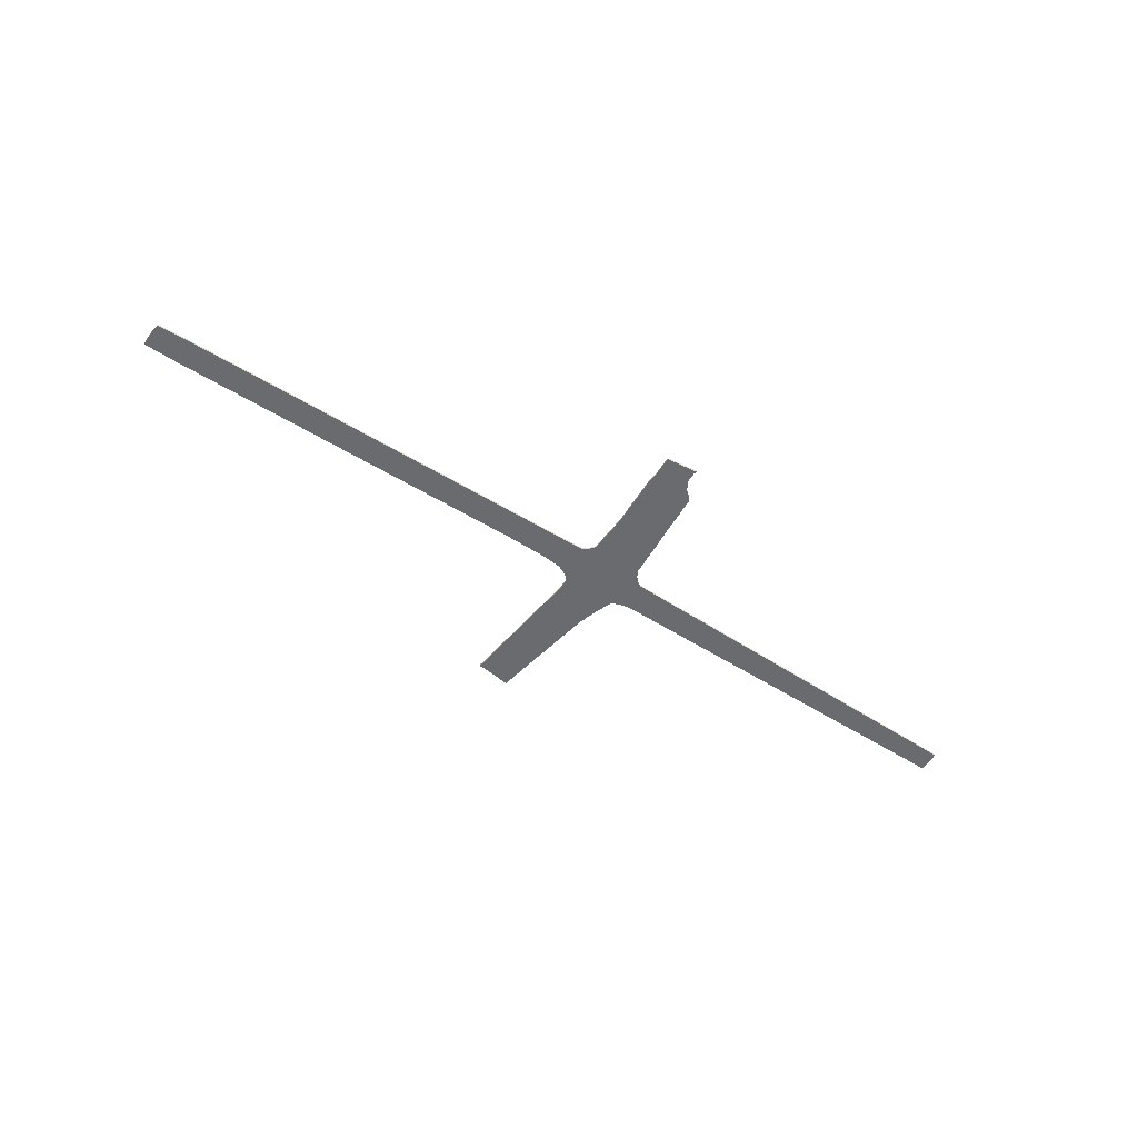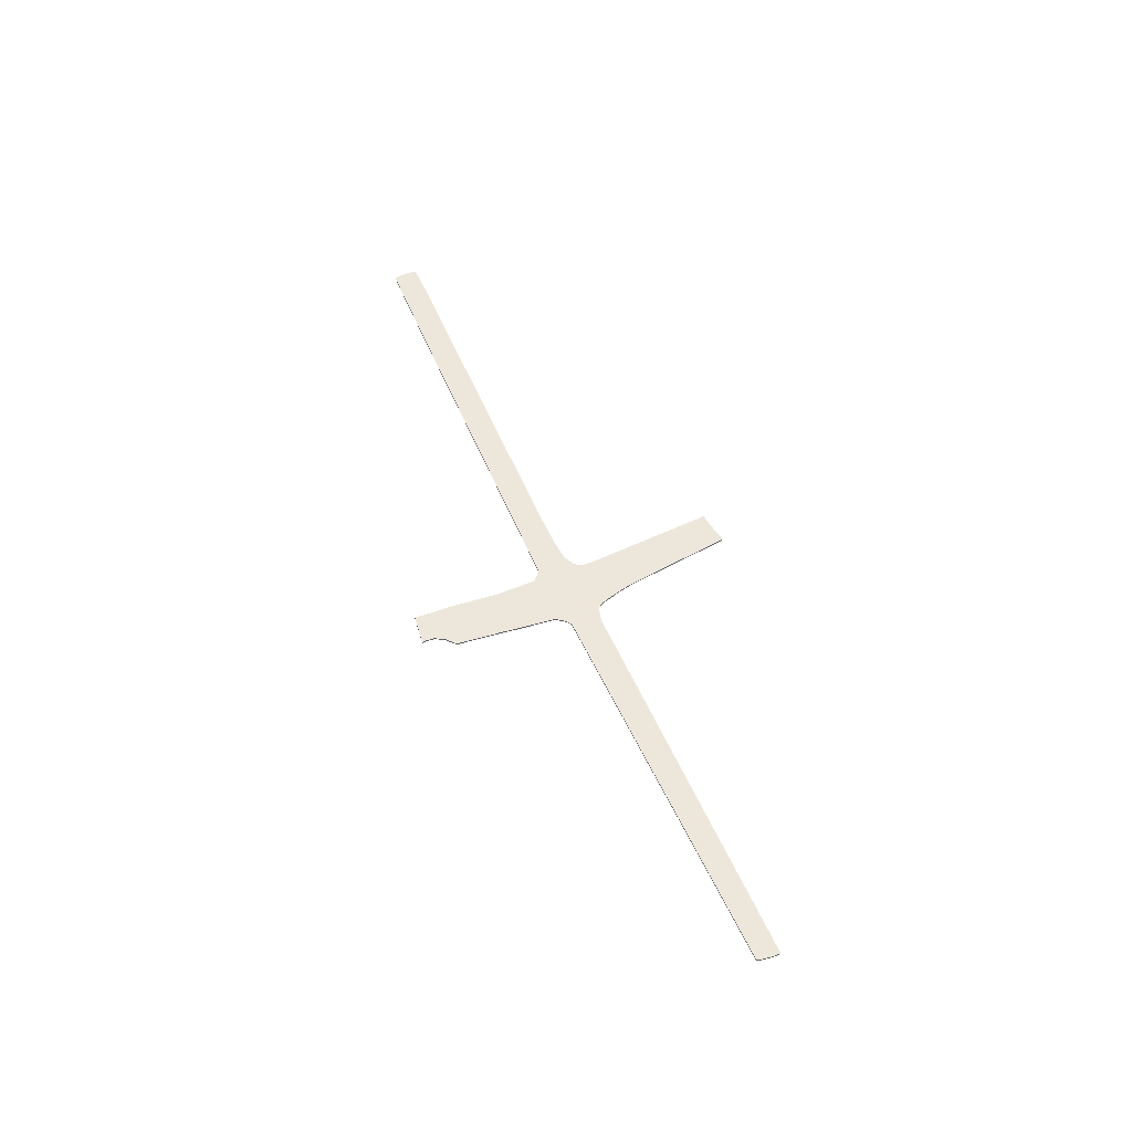
<metadata>
{"format":"obj","ext":"obj","renderer":"f3d","projection":"perspective","resolution":1024,"background":"white","views":[{"elev":-53.3,"azim":151.5,"up":"+Y"},{"elev":51.0,"azim":-106.7,"up":"+Y"}]}
</metadata>
<code>
o Roads_South_BezierCircle.001
v 11.64 -0 -44.51
v 11.95 0 -41.35
v 12.12 0 -37.98
v 12.26 0 -35.14
v 12.34 0 -32.98
v 12.37 0 -31.69
v 12.47 0 -30.88
v 12.74 0 -28.91
v 13.16 0 -25.99
v 13.68 0 -22.35
v 15.05 0 14.69
v 15.68 0 19.12
v 16.31 0 23.63
v 16.92 0 27.99
v 17.45 0 31.99
v 17.89 0 35.4
v 18.19 0 38.01
v 18.33 0 39.6
v 18.46 0 40.17
v 18.81 0 40.84
v 19.13 0 41.61
v 19.82 0 42.41
v 20.64 0 43.23
v 21.56 0 44.04
v 22.56 0 44.81
v 23.61 0 45.51
v 24.68 0 46.11
v 25.74 0 46.58
v 26.77 0 46.89
v 27.74 0 47.02
v 30.59 0 46.82
v 48.17 0 45.39
v 74.49 0 43.22
v 107.4 0 40.52
v 144.6 0 37.45
v 184.1 0 34.22
v 223.5 0 31.01
v 260.8 0 28.01
v 293.6 0 25.41
v 320 0 23.39
v 337.6 0 22.15
v 344.3 0 21.86
v 344.8 0 22.39
v 345.2 0 23.37
v 345.6 0 24.71
v 346 0 26.32
v 346.3 0 28.1
v 346.6 0 29.96
v 346.8 0 31.79
v 347 0 33.51
v 347.2 0 35.01
v 347.2 0 36.2
v 347.3 0 38.34
v 347.3 0 38.62
v 325.6 0 40.97
v 75.1 0 61.94
v 48.56 0 64.74
v 32.92 0 67.56
v 29.23 0 69.99
v 28.64 0 70.24
v 27.98 0 70.63
v 27.26 0 71.15
v 26.53 0 71.78
v 25.79 0 72.49
v 25.08 0 73.26
v 24.42 0 74.07
v 23.83 0 74.9
v 23.34 0 75.73
v 22.98 0 76.53
v 22.76 0 77.3
v 22.71 0 78
v 23.09 0 80
v 23.73 0 86.07
v 25.26 0 93.89
v 27.18 0 103.6
v 29.34 0 114.7
v 31.62 0 126.4
v 33.89 0 138
v 36.02 0 149
v 37.87 0 158.7
v 39.31 0 166.4
v 40.96 0 172.9
v 32.64 0 174.5
v 30.45 0 175
v 28.15 0 175.6
v 25.86 0 176.1
v 23.71 0 176.7
v 21.83 0 177.2
v 20.34 0 177.7
v 19.37 0 178
v 19.04 0 178.2
v 16.84 0 178.2
v 15.45 0 173.5
v 13.9 0 167.6
v 11.93 0 160.2
v 9.66 0 151.6
v 7.228 0 142.4
v 4.752 0 133.1
v 2.358 0 124.1
v 0.1704 0 116
v -1.686 0 109.1
v -3.086 0 104
v -4.273 0 101.1
v -4.861 0 99.39
v -5.623 0 97.39
v -6.517 0 95.19
v -7.501 0 92.87
v -8.532 0 90.51
v -9.569 0 88.2
v -10.57 0 86
v -11.49 0 84
v -12.3 0 82.27
v -13.36 0 80.89
v -13.8 0 79.94
v -13.99 0 79.51
v -14.41 0 78.92
v -15.2 0 78.39
v -16.3 0 77.9
v -17.63 0 77.47
v -19.12 0 77.09
v -20.69 0 76.77
v -22.28 0 76.5
v -23.8 0 76.28
v -25.19 0 76.12
v -26.37 0 76.02
v -26.83 0 75.99
v -27.38 0 76
v -31.23 0 76.33
v -46.63 0 77.94
v -69.19 0 80.29
v -97.08 0 83.19
v -128.5 0 86.45
v -161.6 0 89.89
v -194.7 0 93.31
v -225.8 0 96.54
v -253.2 0 99.38
v -275.1 0 101.6
v -289.7 0 103.1
v -295.2 0 103.7
v -295.3 0 103.4
v -295.4 0 102.6
v -295.6 0 101.3
v -295.7 0 99.75
v -295.8 0 97.96
v -295.9 0 96.06
v -295.9 0 94.16
v -295.8 0 92.35
v -295.7 0 90.76
v -295.5 0 89.47
v -295.1 0 88.61
v -294.7 0 88.26
v -289 0 87.59
v -274.3 0 85.83
v -252.2 0 83.19
v -224.7 0 79.9
v -193.5 0 76.16
v -160.5 0 72.2
v -127.4 0 68.24
v -96.2 0 64.48
v -68.59 0 61.16
v -46.42 0 58.49
v -31.52 0 56.67
v -25.69 0 55.94
v -24.37 0 55.55
v -23.13 0 54.87
v -21.99 0 53.95
v -20.94 0 52.86
v -20 0 51.64
v -19.17 0 50.36
v -18.45 0 49.07
v -17.85 0 47.82
v -17.38 0 46.68
v -17.03 0 45.69
v -16.83 0 44.92
v -16.76 0 44.42
v -16.82 0 42.46
v -16.88 0 39.9
v -16.96 0 36.87
v -17.03 0 33.52
v -17.11 0 29.97
v -17.17 0 26.36
v -17.22 0 22.81
v -17.25 0 19.46
v -17.26 0 16.45
v -17.23 0 13.89
v -17.17 0 11.94
v -17.85 0 -22.17
v -17.66 0 -22.67
v -17.26 0 -23.34
v -16.67 0 -24.15
v -15.93 0 -25.05
v -15.08 0 -26.02
v -14.15 0 -27.01
v -13.18 0 -28.01
v -12.21 0 -28.96
v -9.043 0 -36.09
v -9.209 0 -38.91
v -9.423 0 -42.14
v -10.02 -1e-06 -44.84
v 11.64 -1.041 -44.51
v 11.95 -1.041 -41.35
v 12.12 -1.041 -37.98
v 12.26 -1.041 -35.14
v 12.34 -1.041 -32.98
v 12.37 -1.041 -31.69
v 12.47 -1.041 -30.88
v 12.74 -1.041 -28.91
v 13.16 -1.041 -25.99
v 13.68 -1.041 -22.35
v 15.05 -1.041 14.69
v 15.68 -1.041 19.12
v 16.31 -1.041 23.63
v 16.92 -1.041 27.99
v 17.45 -1.041 31.99
v 17.89 -1.041 35.4
v 18.19 -1.041 38.01
v 18.33 -1.041 39.6
v 18.46 -1.041 40.17
v 18.81 -1.041 40.84
v 19.13 -1.041 41.61
v 19.82 -1.041 42.41
v 20.64 -1.041 43.23
v 21.56 -1.041 44.04
v 22.56 -1.041 44.81
v 23.61 -1.041 45.51
v 24.68 -1.041 46.11
v 25.74 -1.041 46.58
v 26.77 -1.041 46.89
v 27.74 -1.041 47.02
v 30.59 -1.041 46.82
v 48.17 -1.041 45.39
v 74.49 -1.041 43.22
v 107.4 -1.041 40.52
v 144.6 -1.041 37.45
v 184.1 -1.041 34.22
v 223.5 -1.041 31.01
v 260.8 -1.041 28.01
v 293.6 -1.041 25.41
v 320 -1.041 23.39
v 337.6 -1.041 22.15
v 344.3 -1.041 21.86
v 344.8 -1.041 22.39
v 345.2 -1.041 23.37
v 345.6 -1.041 24.71
v 346 -1.041 26.32
v 346.3 -1.041 28.1
v 346.6 -1.041 29.96
v 346.8 -1.041 31.79
v 347 -1.041 33.51
v 347.2 -1.041 35.01
v 347.2 -1.041 36.2
v 347.3 -1.041 38.34
v 347.3 -1.041 38.62
v 325.6 -1.041 40.97
v 75.1 -1.041 61.94
v 48.56 -1.041 64.74
v 32.92 -1.041 67.56
v 29.23 -1.041 69.99
v 28.64 -1.041 70.24
v 27.98 -1.041 70.63
v 27.26 -1.041 71.15
v 26.53 -1.041 71.78
v 25.79 -1.041 72.49
v 25.08 -1.041 73.26
v 24.42 -1.041 74.07
v 23.83 -1.041 74.9
v 23.34 -1.041 75.73
v 22.98 -1.041 76.53
v 22.76 -1.041 77.3
v 22.71 -1.041 78
v 23.09 -1.041 80
v 23.73 -1.041 86.07
v 25.26 -1.041 93.89
v 27.18 -1.041 103.6
v 29.34 -1.041 114.7
v 31.62 -1.041 126.4
v 33.89 -1.041 138
v 36.02 -1.041 149
v 37.87 -1.041 158.7
v 39.31 -1.041 166.4
v 40.96 -1.041 172.9
v 32.64 -1.041 174.5
v 30.45 -1.041 175
v 28.15 -1.041 175.6
v 25.86 -1.041 176.1
v 23.71 -1.041 176.7
v 21.83 -1.041 177.2
v 20.34 -1.041 177.7
v 19.37 -1.041 178
v 19.04 -1.041 178.2
v 16.84 -1.041 178.2
v 15.45 -1.041 173.5
v 13.9 -1.041 167.6
v 11.93 -1.041 160.2
v 9.66 -1.041 151.6
v 7.228 -1.041 142.4
v 4.752 -1.041 133.1
v 2.358 -1.041 124.1
v 0.1704 -1.041 116
v -1.686 -1.041 109.1
v -3.086 -1.041 104
v -4.273 -1.041 101.1
v -4.861 -1.041 99.39
v -5.623 -1.041 97.39
v -6.517 -1.041 95.19
v -7.501 -1.041 92.87
v -8.532 -1.041 90.51
v -9.569 -1.041 88.2
v -10.57 -1.041 86
v -11.49 -1.041 84
v -12.3 -1.041 82.27
v -13.36 -1.041 80.89
v -13.8 -1.041 79.94
v -13.99 -1.041 79.51
v -14.41 -1.041 78.92
v -15.2 -1.041 78.39
v -16.3 -1.041 77.9
v -17.63 -1.041 77.47
v -19.12 -1.041 77.09
v -20.69 -1.041 76.77
v -22.28 -1.041 76.5
v -23.8 -1.041 76.28
v -25.19 -1.041 76.12
v -26.37 -1.041 76.02
v -26.83 -1.041 75.99
v -27.38 -1.041 76
v -31.23 -1.041 76.33
v -46.63 -1.041 77.94
v -69.19 -1.041 80.29
v -97.08 -1.041 83.19
v -128.5 -1.041 86.45
v -161.6 -1.041 89.89
v -194.7 -1.041 93.31
v -225.8 -1.041 96.54
v -253.2 -1.041 99.38
v -275.1 -1.041 101.6
v -289.7 -1.041 103.1
v -295.2 -1.041 103.7
v -295.3 -1.041 103.4
v -295.4 -1.041 102.6
v -295.6 -1.041 101.3
v -295.7 -1.041 99.75
v -295.8 -1.041 97.96
v -295.9 -1.041 96.06
v -295.9 -1.041 94.16
v -295.8 -1.041 92.35
v -295.7 -1.041 90.76
v -295.5 -1.041 89.47
v -295.1 -1.041 88.61
v -294.7 -1.041 88.26
v -289 -1.041 87.59
v -274.3 -1.041 85.83
v -252.2 -1.041 83.19
v -224.7 -1.041 79.9
v -193.5 -1.041 76.16
v -160.5 -1.041 72.2
v -127.4 -1.041 68.24
v -96.2 -1.041 64.48
v -68.59 -1.041 61.16
v -46.42 -1.041 58.49
v -31.52 -1.041 56.67
v -25.69 -1.041 55.94
v -24.37 -1.041 55.55
v -23.13 -1.041 54.87
v -21.99 -1.041 53.95
v -20.94 -1.041 52.86
v -20 -1.041 51.64
v -19.17 -1.041 50.36
v -18.45 -1.041 49.07
v -17.85 -1.041 47.82
v -17.38 -1.041 46.68
v -17.03 -1.041 45.69
v -16.83 -1.041 44.92
v -16.76 -1.041 44.42
v -16.82 -1.041 42.46
v -16.88 -1.041 39.9
v -16.96 -1.041 36.87
v -17.03 -1.041 33.52
v -17.11 -1.041 29.97
v -17.17 -1.041 26.36
v -17.22 -1.041 22.81
v -17.25 -1.041 19.46
v -17.26 -1.041 16.45
v -17.23 -1.041 13.89
v -17.17 -1.041 11.94
v -17.85 -1.041 -22.17
v -17.66 -1.041 -22.67
v -17.26 -1.041 -23.34
v -16.67 -1.041 -24.15
v -15.93 -1.041 -25.05
v -15.08 -1.041 -26.02
v -14.15 -1.041 -27.01
v -13.18 -1.041 -28.01
v -12.21 -1.041 -28.96
v -9.043 -1.041 -36.09
v -9.209 -1.041 -38.91
v -9.423 -1.041 -42.14
v -10.02 -1.041 -44.84
f 167 118 117
f 318 319 364
f 391 191 192
f 287 87 88
f 392 192 193
f 288 88 89
f 393 193 194
f 289 89 90
f 394 194 195
f 290 90 91
f 395 195 196
f 291 91 92
f 396 196 197
f 292 92 93
f 397 197 198
f 293 93 94
f 199 397 198
f 294 94 95
f 1 398 199
f 295 95 96
f 296 96 97
f 297 97 98
f 298 98 99
f 299 99 100
f 300 100 101
f 301 101 102
f 302 102 103
f 303 103 104
f 304 104 105
f 305 105 106
f 201 1 2
f 306 106 107
f 202 2 3
f 307 107 108
f 203 3 4
f 308 108 109
f 204 4 5
f 309 109 110
f 205 5 6
f 310 110 111
f 206 6 7
f 311 111 112
f 207 7 8
f 312 112 113
f 208 8 9
f 313 113 114
f 209 9 10
f 314 114 115
f 210 10 11
f 315 115 116
f 211 11 12
f 316 116 117
f 212 12 13
f 317 117 118
f 213 13 14
f 318 118 119
f 214 14 15
f 319 119 120
f 215 15 16
f 320 120 121
f 216 16 17
f 321 121 122
f 217 17 18
f 322 122 123
f 218 18 19
f 323 123 124
f 219 19 20
f 324 124 125
f 220 20 21
f 325 125 126
f 221 21 22
f 326 126 127
f 222 22 23
f 327 127 128
f 223 23 24
f 328 128 129
f 224 24 25
f 329 129 130
f 225 25 26
f 330 130 131
f 226 26 27
f 331 131 132
f 227 27 28
f 332 132 133
f 228 28 29
f 333 133 134
f 229 29 30
f 334 134 135
f 230 30 31
f 335 135 136
f 231 31 32
f 336 136 137
f 232 32 33
f 337 137 138
f 233 33 34
f 338 138 139
f 234 34 35
f 339 139 140
f 235 35 36
f 340 140 141
f 236 36 37
f 341 141 142
f 237 37 38
f 342 142 143
f 238 38 39
f 343 143 144
f 239 39 40
f 344 144 145
f 240 40 41
f 345 145 146
f 241 41 42
f 346 146 147
f 242 42 43
f 347 147 148
f 243 43 44
f 348 148 149
f 244 44 45
f 349 149 150
f 245 45 46
f 350 150 151
f 246 46 47
f 351 151 152
f 247 47 48
f 352 152 153
f 248 48 49
f 353 153 154
f 249 49 50
f 354 154 155
f 250 50 51
f 355 155 156
f 251 51 52
f 356 156 157
f 252 52 53
f 357 157 158
f 253 53 54
f 358 158 159
f 254 54 55
f 359 159 160
f 255 55 56
f 360 160 161
f 256 56 57
f 361 161 162
f 257 57 58
f 362 162 163
f 258 58 59
f 363 163 164
f 259 59 60
f 364 164 165
f 260 60 61
f 365 165 166
f 261 61 62
f 366 166 167
f 262 62 63
f 367 167 168
f 263 63 64
f 368 168 169
f 264 64 65
f 369 169 170
f 265 65 66
f 370 170 171
f 266 66 67
f 371 171 172
f 267 67 68
f 372 172 173
f 268 68 69
f 373 173 174
f 269 69 70
f 374 174 175
f 270 70 71
f 375 175 176
f 271 71 72
f 376 176 177
f 272 72 73
f 377 177 178
f 273 73 74
f 378 178 179
f 274 74 75
f 379 179 180
f 275 75 76
f 380 180 181
f 276 76 77
f 381 181 182
f 277 77 78
f 382 182 183
f 278 78 79
f 383 183 184
f 279 79 80
f 384 184 185
f 280 80 81
f 385 185 186
f 281 81 82
f 386 186 187
f 282 82 83
f 387 187 188
f 283 83 84
f 388 188 189
f 284 84 85
f 389 189 190
f 285 85 86
f 390 190 191
f 286 86 87
f 2 1 198
f 1 199 198
f 4 3 196
f 3 2 197
f 196 3 197
f 6 5 196
f 5 4 196
f 2 198 197
f 195 194 10
f 194 193 10
f 6 196 7
f 196 195 8
f 7 196 8
f 193 192 10
f 192 191 187
f 191 190 187
f 190 189 187
f 189 188 187
f 187 186 10
f 186 185 11
f 185 184 11
f 184 183 11
f 183 182 12
f 11 183 12
f 182 181 13
f 181 180 13
f 180 179 14
f 179 178 15
f 178 177 16
f 177 176 18
f 180 14 13
f 176 175 18
f 12 182 13
f 187 10 192
f 11 10 186
f 10 9 195
f 9 8 195
f 14 179 15
f 16 177 17
f 16 15 178
f 18 17 177
f 175 19 18
f 21 20 19
f 19 175 174
f 174 173 21
f 19 174 21
f 173 172 21
f 172 171 21
f 21 171 22
f 171 170 22
f 22 170 23
f 170 169 116
f 23 170 67
f 67 170 116
f 169 168 116
f 25 64 26
f 24 23 66
f 64 25 65
f 26 64 63
f 168 167 117
f 65 25 24
f 26 63 27
f 167 166 118
f 65 24 66
f 27 63 62
f 166 165 119
f 27 62 61
f 165 164 121
f 163 124 123
f 28 27 61
f 124 163 125
f 164 163 123
f 29 28 60
f 125 163 126
f 29 60 59
f 30 29 58
f 58 29 59
f 31 30 58
f 31 58 57
f 32 31 57
f 32 57 56
f 35 34 56
f 34 33 56
f 33 32 56
f 37 36 55
f 36 35 56
f 39 38 55
f 38 37 55
f 41 40 55
f 40 39 55
f 43 42 44
f 42 41 44
f 45 44 41
f 47 46 41
f 46 45 41
f 49 48 41
f 48 47 41
f 51 50 55
f 50 49 55
f 53 52 54
f 52 51 55
f 55 54 52
f 56 55 36
f 163 162 127
f 55 49 41
f 162 161 128
f 28 61 60
f 126 163 127
f 161 160 129
f 127 162 128
f 160 159 130
f 128 161 129
f 66 23 67
f 159 158 131
f 158 157 132
f 129 160 130
f 157 156 133
f 116 168 117
f 156 155 134
f 130 159 131
f 155 154 135
f 152 151 148
f 151 150 149
f 148 151 149
f 148 147 152
f 147 146 152
f 146 145 152
f 145 144 138
f 144 143 138
f 143 142 138
f 142 141 138
f 141 140 139
f 138 141 139
f 138 137 152
f 137 136 153
f 136 135 154
f 135 134 155
f 134 133 156
f 133 132 157
f 132 131 158
f 137 153 152
f 145 138 152
f 136 154 153
f 73 72 108
f 72 71 109
f 103 74 104
f 76 75 100
f 75 74 102
f 97 77 98
f 77 97 78
f 74 73 104
f 77 76 99
f 78 96 79
f 80 79 95
f 80 95 94
f 83 82 81
f 81 80 84
f 85 80 94
f 96 78 97
f 98 77 99
f 80 85 84
f 79 96 95
f 84 83 81
f 86 85 94
f 74 103 102
f 87 86 94
f 88 87 93
f 89 88 93
f 90 89 93
f 87 94 93
f 92 91 90
f 93 92 90
f 99 76 100
f 71 70 111
f 100 75 101
f 101 75 102
f 70 69 112
f 104 73 105
f 69 68 115
f 105 73 106
f 107 73 108
f 73 107 106
f 68 67 116
f 108 72 109
f 109 71 110
f 110 71 111
f 164 123 122
f 111 70 112
f 112 69 115
f 164 122 121
f 165 121 120
f 165 120 119
f 115 68 116
f 114 113 112
f 115 114 112
f 166 119 118
f 398 200 397
f 200 201 397
f 201 202 396
f 202 203 395
f 396 202 395
f 203 204 395
f 204 205 395
f 396 397 201
f 395 205 206
f 392 393 209
f 393 394 209
f 394 395 207
f 395 206 207
f 391 392 209
f 389 390 386
f 390 391 386
f 387 388 386
f 388 389 386
f 385 386 209
f 209 386 391
f 383 384 210
f 384 385 210
f 379 213 378
f 381 382 211
f 382 383 210
f 214 378 213
f 379 380 212
f 380 381 212
f 377 215 376
f 377 378 214
f 216 376 215
f 375 376 217
f 375 217 374
f 374 217 218
f 376 216 217
f 215 377 214
f 213 379 212
f 394 207 208
f 208 209 394
f 209 210 385
f 210 211 382
f 211 212 381
f 218 219 220
f 374 218 373
f 218 220 373
f 373 220 372
f 220 221 370
f 372 220 371
f 371 220 370
f 221 222 369
f 370 221 369
f 222 223 265
f 369 222 266
f 223 224 264
f 265 223 264
f 264 224 263
f 224 225 263
f 262 225 226
f 368 369 315
f 225 262 263
f 261 226 260
f 367 368 315
f 226 261 262
f 226 227 260
f 366 367 316
f 227 228 259
f 259 228 258
f 365 366 317
f 260 227 259
f 228 229 257
f 364 365 318
f 228 257 258
f 229 230 257
f 363 364 320
f 222 265 266
f 230 231 256
f 257 230 256
f 362 363 322
f 232 233 255
f 233 234 255
f 231 232 255
f 231 255 256
f 234 235 255
f 235 236 254
f 255 235 254
f 236 237 254
f 237 238 254
f 238 239 254
f 239 240 254
f 240 241 243
f 241 242 243
f 243 244 240
f 244 245 240
f 245 246 240
f 246 247 240
f 247 248 240
f 248 249 254
f 249 250 254
f 250 251 254
f 251 252 253
f 254 251 253
f 361 362 326
f 254 240 248
f 360 361 327
f 315 369 266
f 326 362 325
f 359 360 328
f 361 326 327
f 358 359 329
f 360 327 328
f 367 315 316
f 357 358 330
f 356 357 331
f 359 328 329
f 366 316 317
f 355 356 332
f 354 355 333
f 358 329 330
f 365 317 318
f 353 354 334
f 349 350 348
f 350 351 347
f 347 348 350
f 345 346 351
f 346 347 351
f 343 344 337
f 344 345 351
f 337 344 351
f 341 342 337
f 342 343 337
f 339 340 338
f 340 341 337
f 337 338 340
f 335 336 352
f 336 337 351
f 352 336 351
f 333 334 354
f 334 335 353
f 331 332 356
f 332 333 355
f 330 331 357
f 353 335 352
f 270 271 308
f 271 272 307
f 302 273 301
f 273 274 301
f 274 275 299
f 296 276 277
f 272 273 303
f 276 296 297
f 275 276 298
f 295 277 278
f 278 279 294
f 294 279 293
f 280 281 282
f 279 280 283
f 284 279 283
f 276 297 298
f 277 295 296
f 295 278 294
f 279 284 293
f 280 282 283
f 284 285 293
f 273 302 303
f 285 286 293
f 286 287 292
f 287 288 292
f 293 286 292
f 288 289 292
f 289 290 291
f 291 292 289
f 275 298 299
f 269 270 310
f 274 299 300
f 274 300 301
f 268 269 311
f 267 268 314
f 272 303 304
f 272 304 305
f 306 272 305
f 266 267 315
f 272 306 307
f 271 307 308
f 270 308 309
f 325 362 324
f 270 309 310
f 324 362 323
f 323 362 322
f 269 310 311
f 322 363 321
f 268 311 314
f 321 363 320
f 267 314 315
f 311 312 313
f 311 313 314
f 319 320 364
f 391 390 191
f 287 286 87
f 392 391 192
f 288 287 88
f 393 392 193
f 289 288 89
f 394 393 194
f 290 289 90
f 395 394 195
f 291 290 91
f 396 395 196
f 292 291 92
f 397 396 197
f 293 292 93
f 199 398 397
f 294 293 94
f 1 200 398
f 295 294 95
f 296 295 96
f 297 296 97
f 298 297 98
f 299 298 99
f 300 299 100
f 301 300 101
f 302 301 102
f 303 302 103
f 304 303 104
f 305 304 105
f 201 200 1
f 306 305 106
f 202 201 2
f 307 306 107
f 203 202 3
f 308 307 108
f 204 203 4
f 309 308 109
f 205 204 5
f 310 309 110
f 206 205 6
f 311 310 111
f 207 206 7
f 312 311 112
f 208 207 8
f 313 312 113
f 209 208 9
f 314 313 114
f 210 209 10
f 315 314 115
f 211 210 11
f 316 315 116
f 212 211 12
f 317 316 117
f 213 212 13
f 318 317 118
f 214 213 14
f 319 318 119
f 215 214 15
f 320 319 120
f 216 215 16
f 321 320 121
f 217 216 17
f 322 321 122
f 218 217 18
f 323 322 123
f 219 218 19
f 324 323 124
f 220 219 20
f 325 324 125
f 221 220 21
f 326 325 126
f 222 221 22
f 327 326 127
f 223 222 23
f 328 327 128
f 224 223 24
f 329 328 129
f 225 224 25
f 330 329 130
f 226 225 26
f 331 330 131
f 227 226 27
f 332 331 132
f 228 227 28
f 333 332 133
f 229 228 29
f 334 333 134
f 230 229 30
f 335 334 135
f 231 230 31
f 336 335 136
f 232 231 32
f 337 336 137
f 233 232 33
f 338 337 138
f 234 233 34
f 339 338 139
f 235 234 35
f 340 339 140
f 236 235 36
f 341 340 141
f 237 236 37
f 342 341 142
f 238 237 38
f 343 342 143
f 239 238 39
f 344 343 144
f 240 239 40
f 345 344 145
f 241 240 41
f 346 345 146
f 242 241 42
f 347 346 147
f 243 242 43
f 348 347 148
f 244 243 44
f 349 348 149
f 245 244 45
f 350 349 150
f 246 245 46
f 351 350 151
f 247 246 47
f 352 351 152
f 248 247 48
f 353 352 153
f 249 248 49
f 354 353 154
f 250 249 50
f 355 354 155
f 251 250 51
f 356 355 156
f 252 251 52
f 357 356 157
f 253 252 53
f 358 357 158
f 254 253 54
f 359 358 159
f 255 254 55
f 360 359 160
f 256 255 56
f 361 360 161
f 257 256 57
f 362 361 162
f 258 257 58
f 363 362 163
f 259 258 59
f 364 363 164
f 260 259 60
f 365 364 165
f 261 260 61
f 366 365 166
f 262 261 62
f 367 366 167
f 263 262 63
f 368 367 168
f 264 263 64
f 369 368 169
f 265 264 65
f 370 369 170
f 266 265 66
f 371 370 171
f 267 266 67
f 372 371 172
f 268 267 68
f 373 372 173
f 269 268 69
f 374 373 174
f 270 269 70
f 375 374 175
f 271 270 71
f 376 375 176
f 272 271 72
f 377 376 177
f 273 272 73
f 378 377 178
f 274 273 74
f 379 378 179
f 275 274 75
f 380 379 180
f 276 275 76
f 381 380 181
f 277 276 77
f 382 381 182
f 278 277 78
f 383 382 183
f 279 278 79
f 384 383 184
f 280 279 80
f 385 384 185
f 281 280 81
f 386 385 186
f 282 281 82
f 387 386 187
f 283 282 83
f 388 387 188
f 284 283 84
f 389 388 189
f 285 284 85
f 390 389 190
f 286 285 86

</code>
